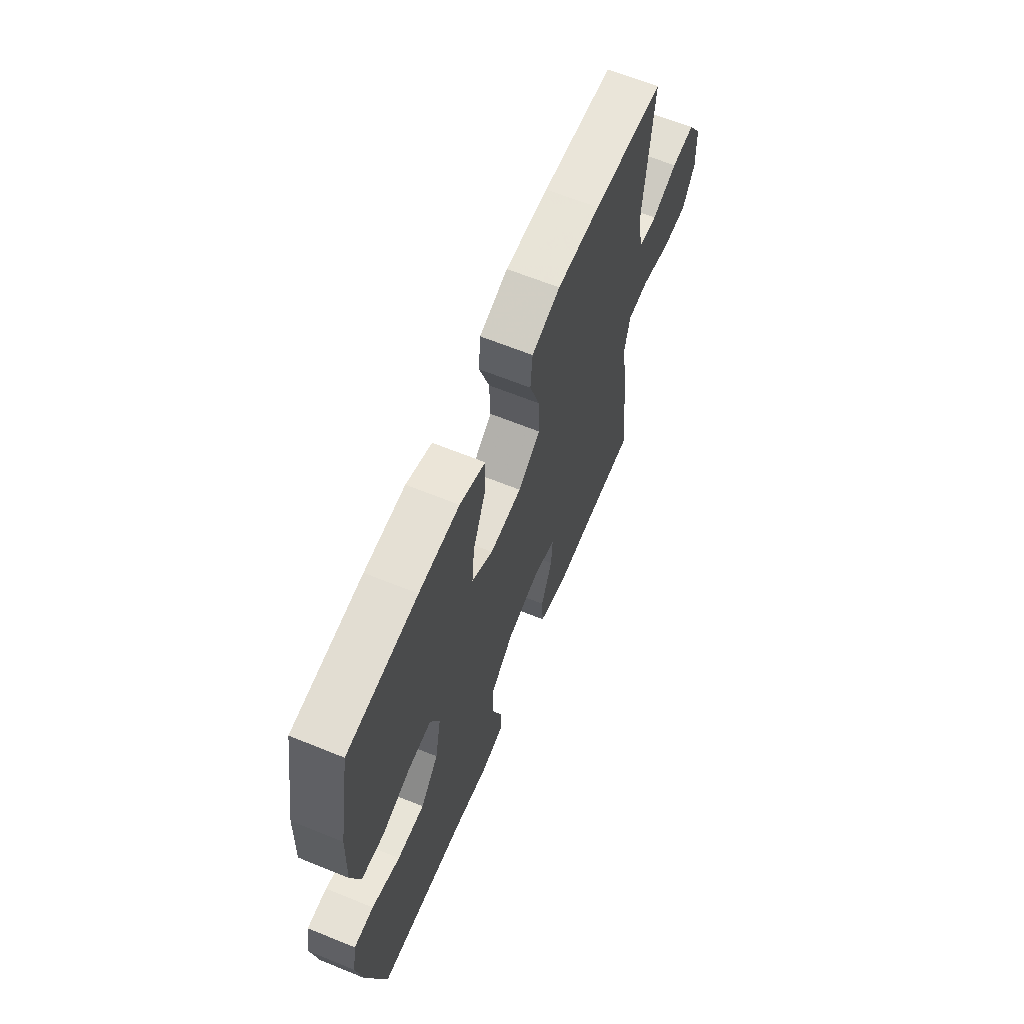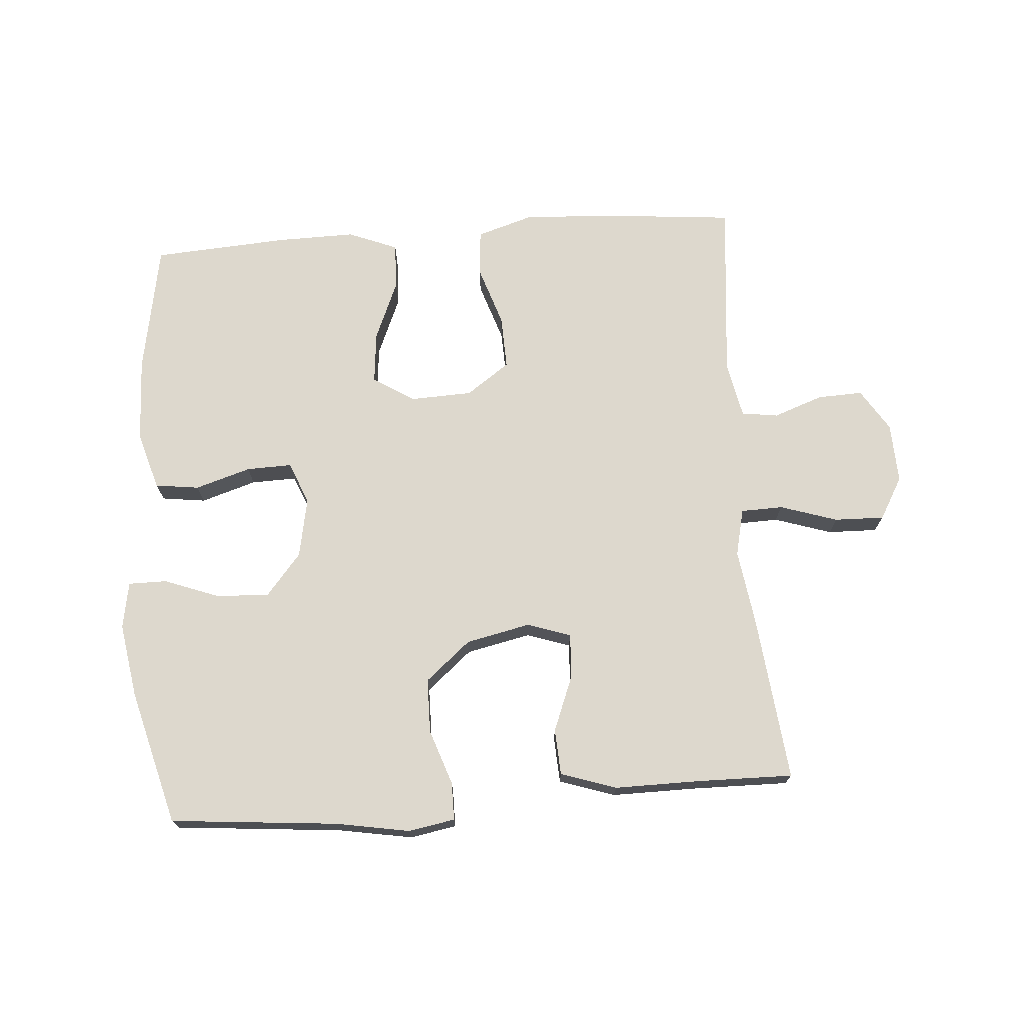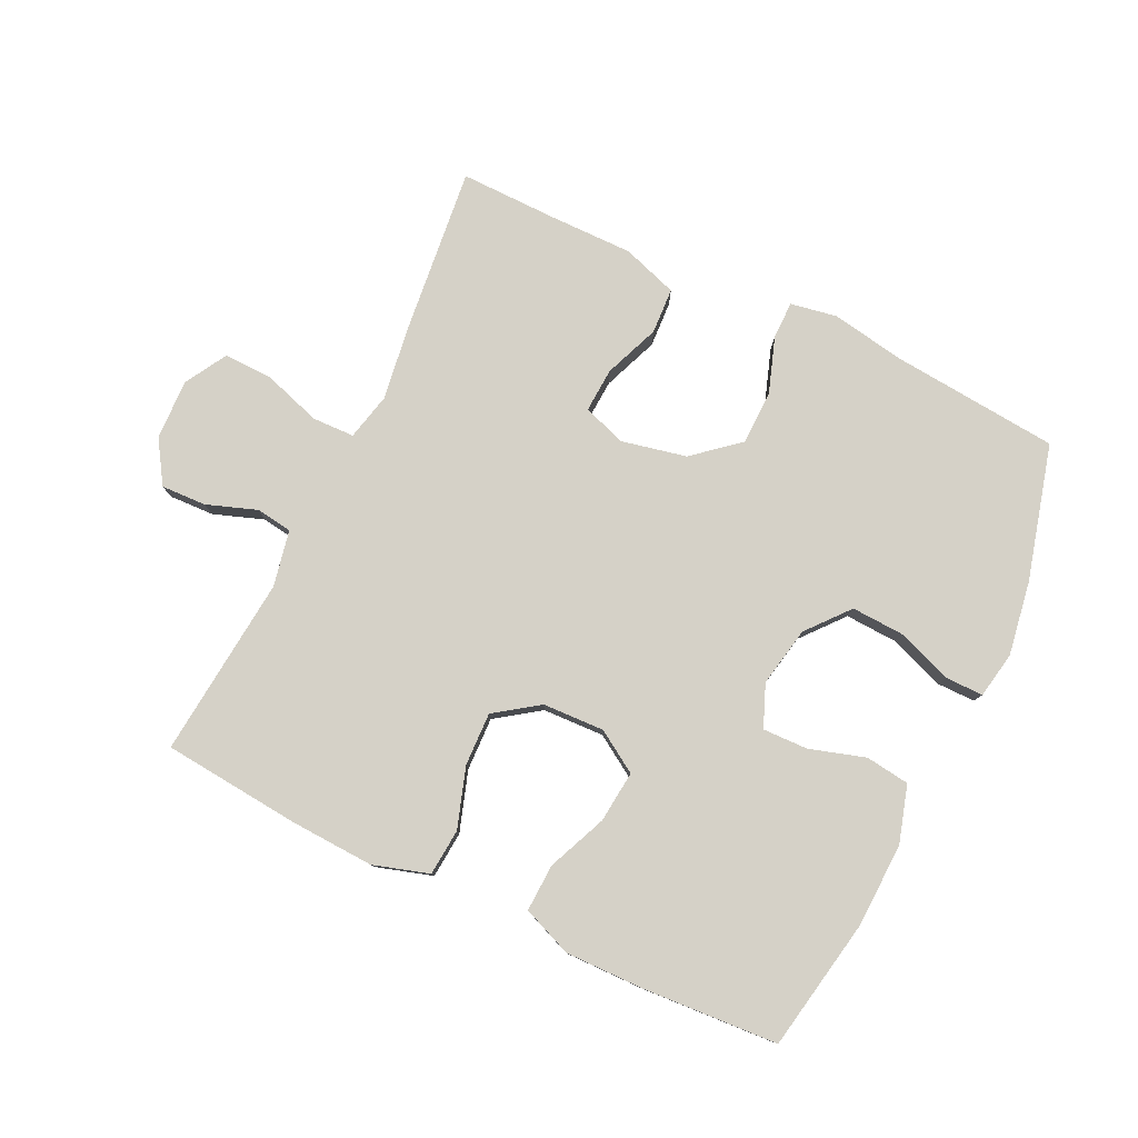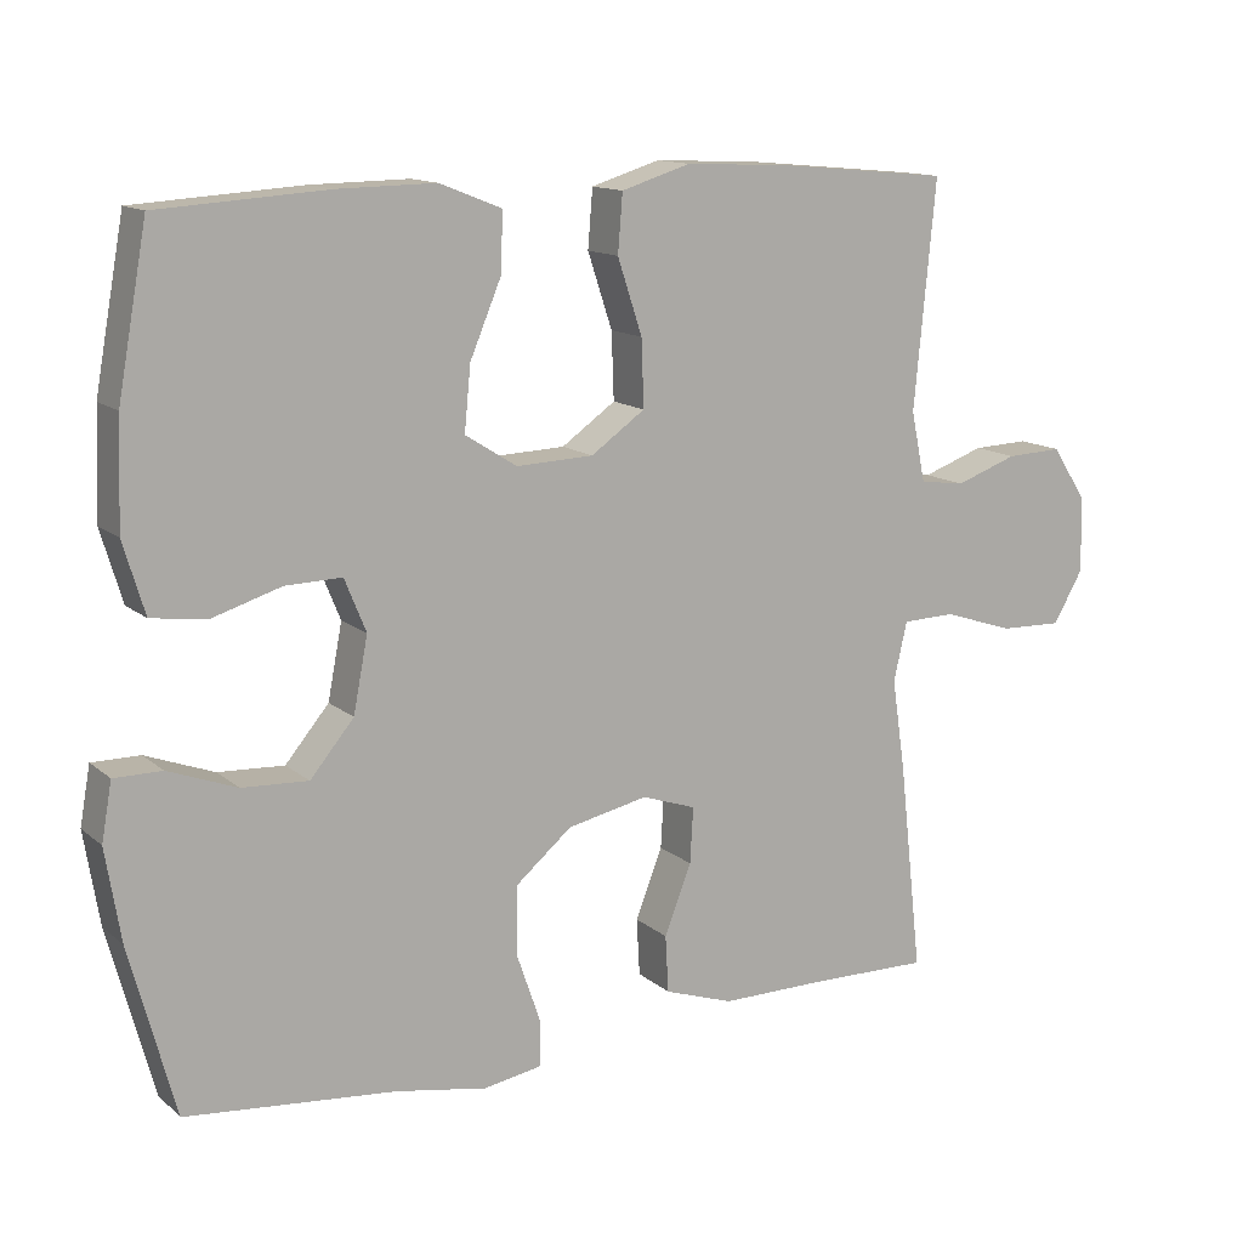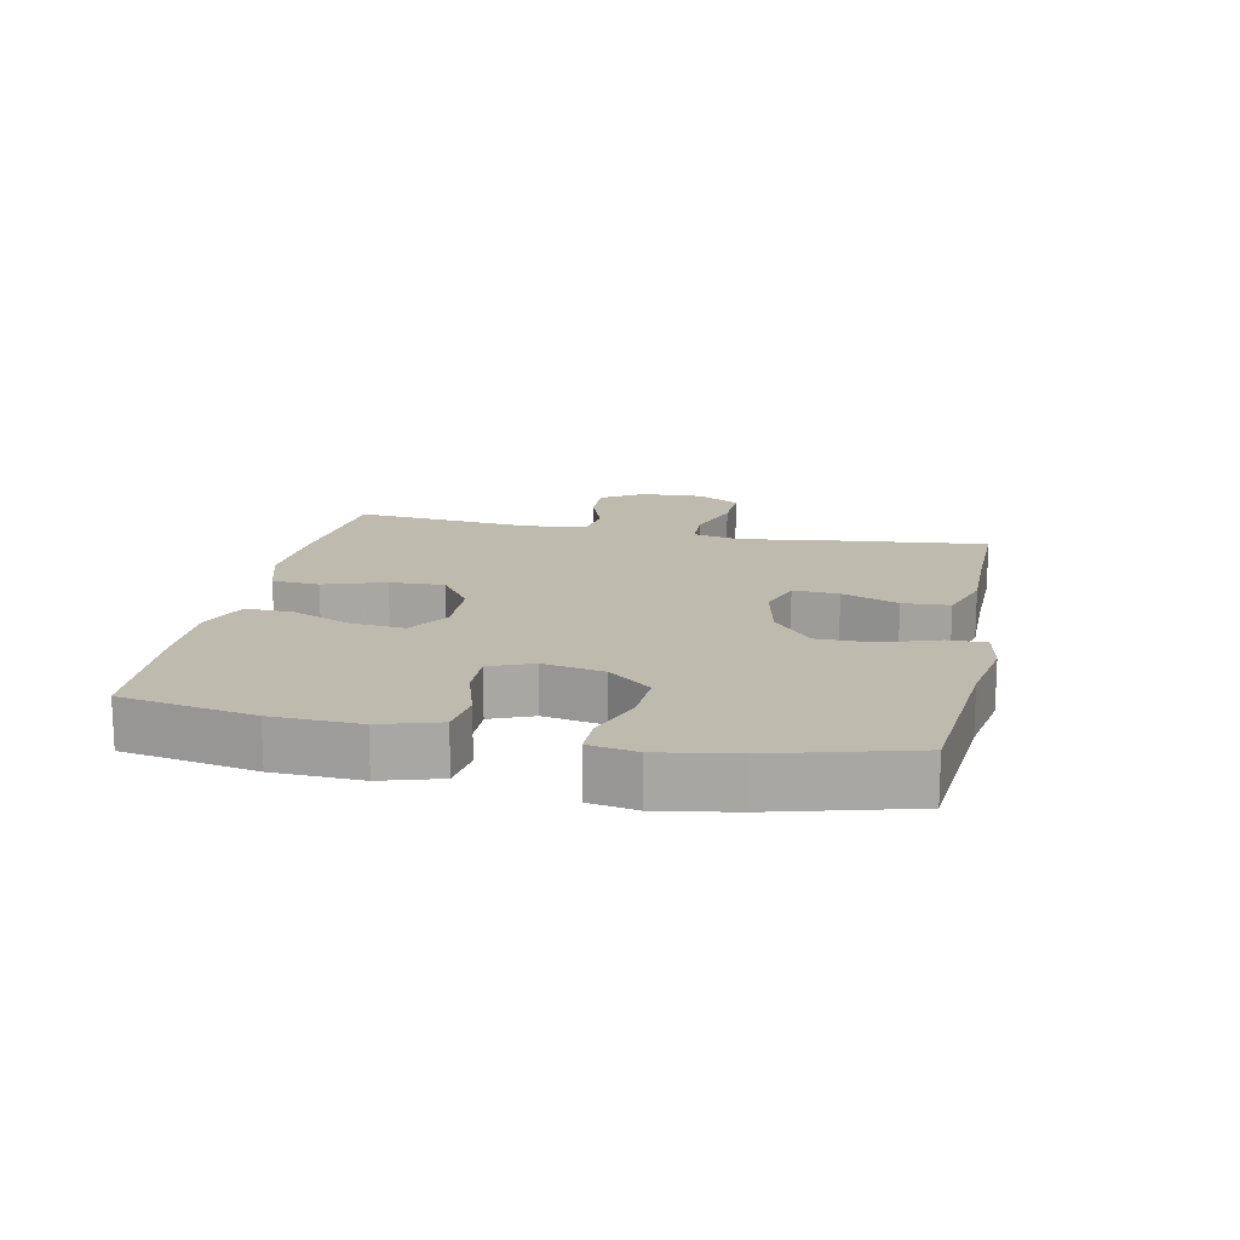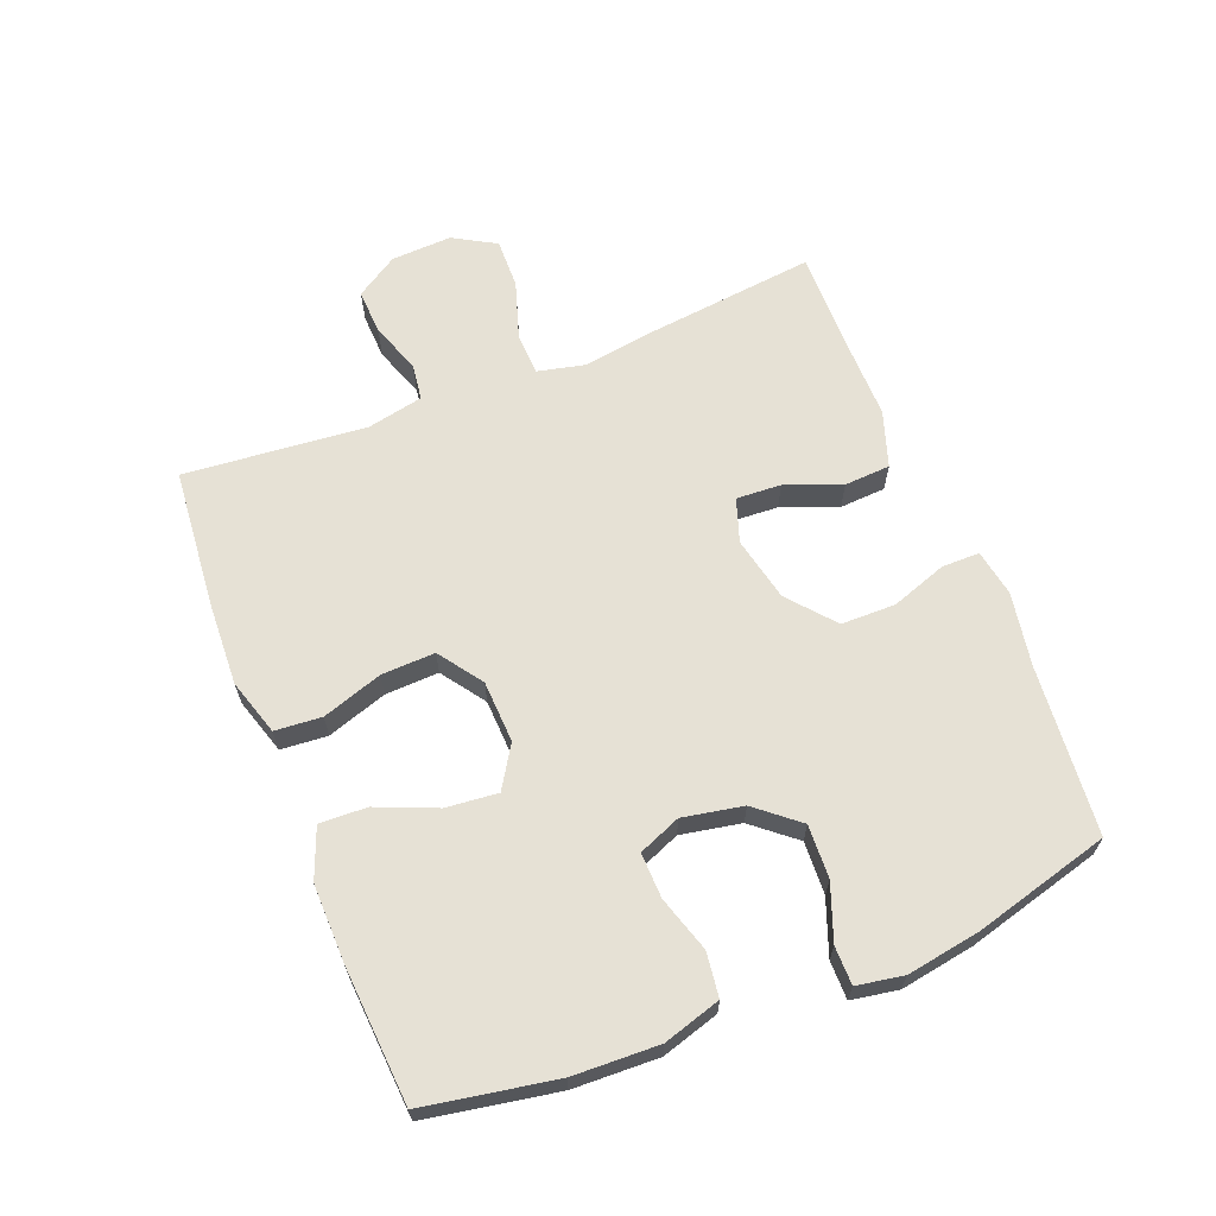
<metadata>
{"format":"obj","ext":"obj","renderer":"f3d","projection":"perspective","resolution":1024,"background":"white","views":[{"elev":64.3,"azim":112.3,"up":"+Z"},{"elev":72.1,"azim":175.8,"up":"+Y"},{"elev":79.3,"azim":25.7,"up":"+Y"},{"elev":13.2,"azim":150.4,"up":"+Z"},{"elev":15.6,"azim":101.7,"up":"+Y"},{"elev":64.8,"azim":68.3,"up":"+Y"}]}
</metadata>
<code>
v 0.5 0.07 -0.5
v 0.236 0.07 -0.524
v 0.121 0.07 -0.544
v 0.048 0.07 -0.531
v 0.048 0.07 -0.472
v 0.078 0.07 -0.385
v 0.077 0.07 -0.3
v 0.006 0.07 -0.24
v -0.095 0.07 -0.218
v -0.163 0.07 -0.241
v -0.159 0.07 -0.311
v -0.125 0.07 -0.398
v -0.129 0.07 -0.47
v -0.216 0.07 -0.499
v -0.349 0.07 -0.498
v -0.5 0.07 -0.5
v -0.471 0.07 -0.237
v -0.454 0.07 -0.121
v -0.471 0.07 -0.047
v -0.537 0.07 -0.045
v -0.627 0.07 -0.074
v -0.705 0.07 -0.076
v -0.743 0.07 -0.01
v -0.739 0.07 0.085
v -0.697 0.07 0.151
v -0.626 0.07 0.148
v -0.548 0.07 0.12
v -0.491 0.07 0.128
v -0.473 0.07 0.216
v -0.5 0.07 0.5
v -0.283 0.07 0.52
v -0.152 0.07 0.526
v -0.065 0.07 0.499
v -0.059 0.07 0.426
v -0.09 0.07 0.332
v -0.093 0.07 0.248
v -0.025 0.07 0.2
v 0.072 0.07 0.196
v 0.137 0.07 0.237
v 0.129 0.07 0.318
v 0.09 0.07 0.411
v 0.087 0.07 0.485
v 0.165 0.07 0.516
v 0.288 0.07 0.514
v 0.5 0.07 0.5
v 0.537 0.07 0.295
v 0.542 0.07 0.161
v 0.515 0.07 0.071
v 0.446 0.07 0.062
v 0.359 0.07 0.089
v 0.288 0.07 0.091
v 0.261 0.07 0.025
v 0.279 0.07 -0.069
v 0.334 0.07 -0.135
v 0.417 0.07 -0.131
v 0.503 0.07 -0.099
v 0.563 0.07 -0.099
v 0.576 0.07 -0.172
v 0.557 0.07 -0.288
v 0.5 0 -0.5
v 0.236 0 -0.524
v 0.121 0 -0.544
v 0.048 0 -0.531
v 0.048 0 -0.472
v 0.078 0 -0.385
v 0.077 0 -0.3
v 0.006 0 -0.24
v -0.095 0 -0.218
v -0.163 0 -0.241
v -0.159 0 -0.311
v -0.125 0 -0.398
v -0.129 0 -0.47
v -0.216 0 -0.499
v -0.349 0 -0.498
v -0.5 0 -0.5
v -0.471 0 -0.237
v -0.454 0 -0.121
v -0.471 0 -0.047
v -0.537 0 -0.045
v -0.627 0 -0.074
v -0.705 0 -0.076
v -0.743 0 -0.01
v -0.739 0 0.085
v -0.697 0 0.151
v -0.626 0 0.148
v -0.548 0 0.12
v -0.491 0 0.128
v -0.473 0 0.216
v -0.5 0 0.5
v -0.283 0 0.52
v -0.152 0 0.526
v -0.065 0 0.499
v -0.059 0 0.426
v -0.09 0 0.332
v -0.093 0 0.248
v -0.025 0 0.2
v 0.072 0 0.196
v 0.137 0 0.237
v 0.129 0 0.318
v 0.09 0 0.411
v 0.087 0 0.485
v 0.165 0 0.516
v 0.288 0 0.514
v 0.5 0 0.5
v 0.537 0 0.295
v 0.542 0 0.161
v 0.515 0 0.071
v 0.446 0 0.062
v 0.359 0 0.089
v 0.288 0 0.091
v 0.261 0 0.025
v 0.279 0 -0.069
v 0.334 0 -0.135
v 0.417 0 -0.131
v 0.503 0 -0.099
v 0.563 0 -0.099
v 0.576 0 -0.172
v 0.557 0 -0.288
f 58 59 1 2
f 55 56 57 58
f 54 55 58 2
f 53 54 2 3
f 52 53 3 4
f 47 48 49 50
f 47 50 51
f 46 47 51
f 45 46 51
f 44 45 51
f 43 44 51 52
f 40 41 42 43
f 39 40 43 52
f 32 33 34 35
f 32 35 36
f 29 30 31 32
f 28 29 32 36
f 24 25 26 27
f 24 27 28
f 23 24 28
f 20 21 22 23
f 19 20 23 28
f 18 19 28 36
f 15 16 17 18
f 11 12 13 14
f 10 11 14 15
f 52 4 5 6
f 38 39 52 6
f 15 18 36 37
f 10 15 37 38
f 9 10 38
f 8 9 38
f 7 8 38
f 6 7 38
f 61 60 118 117
f 117 116 115 114
f 61 117 114 113
f 62 61 113 112
f 63 62 112 111
f 109 108 107 106
f 110 109 106
f 110 106 105
f 110 105 104
f 110 104 103
f 111 110 103 102
f 102 101 100 99
f 111 102 99 98
f 94 93 92 91
f 95 94 91
f 91 90 89 88
f 95 91 88 87
f 86 85 84 83
f 87 86 83
f 87 83 82
f 82 81 80 79
f 87 82 79 78
f 95 87 78 77
f 77 76 75 74
f 73 72 71 70
f 74 73 70 69
f 65 64 63 111
f 65 111 98 97
f 96 95 77 74
f 97 96 74 69
f 97 69 68
f 97 68 67
f 97 67 66
f 97 66 65
f 1 60 61 2
f 2 61 62 3
f 3 62 63 4
f 4 63 64 5
f 5 64 65 6
f 6 65 66 7
f 7 66 67 8
f 8 67 68 9
f 9 68 69 10
f 10 69 70 11
f 11 70 71 12
f 12 71 72 13
f 13 72 73 14
f 14 73 74 15
f 15 74 75 16
f 16 75 76 17
f 17 76 77 18
f 18 77 78 19
f 19 78 79 20
f 20 79 80 21
f 21 80 81 22
f 22 81 82 23
f 23 82 83 24
f 24 83 84 25
f 25 84 85 26
f 26 85 86 27
f 27 86 87 28
f 28 87 88 29
f 29 88 89 30
f 30 89 90 31
f 31 90 91 32
f 32 91 92 33
f 33 92 93 34
f 34 93 94 35
f 35 94 95 36
f 36 95 96 37
f 37 96 97 38
f 38 97 98 39
f 39 98 99 40
f 40 99 100 41
f 41 100 101 42
f 42 101 102 43
f 43 102 103 44
f 44 103 104 45
f 45 104 105 46
f 46 105 106 47
f 47 106 107 48
f 48 107 108 49
f 49 108 109 50
f 50 109 110 51
f 51 110 111 52
f 52 111 112 53
f 53 112 113 54
f 54 113 114 55
f 55 114 115 56
f 56 115 116 57
f 57 116 117 58
f 58 117 118 59
f 59 118 60 1

</code>
